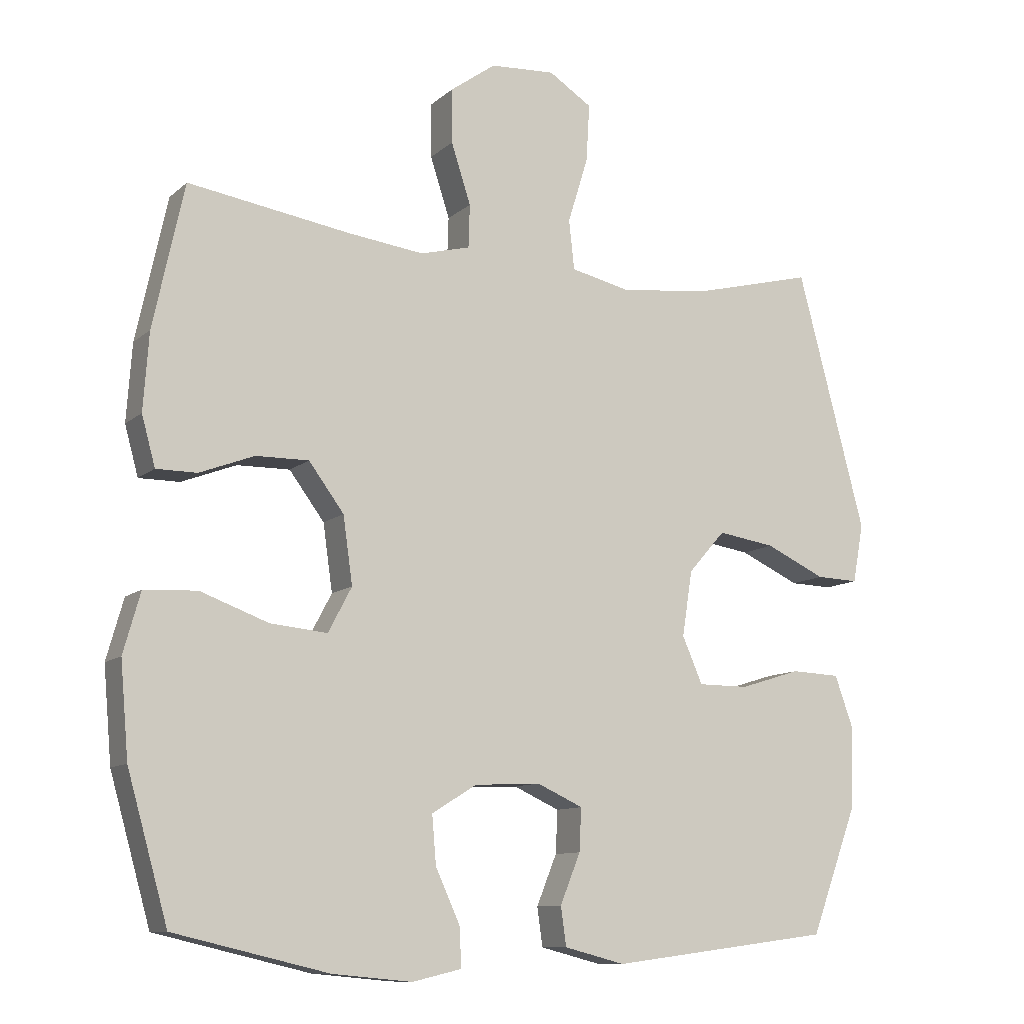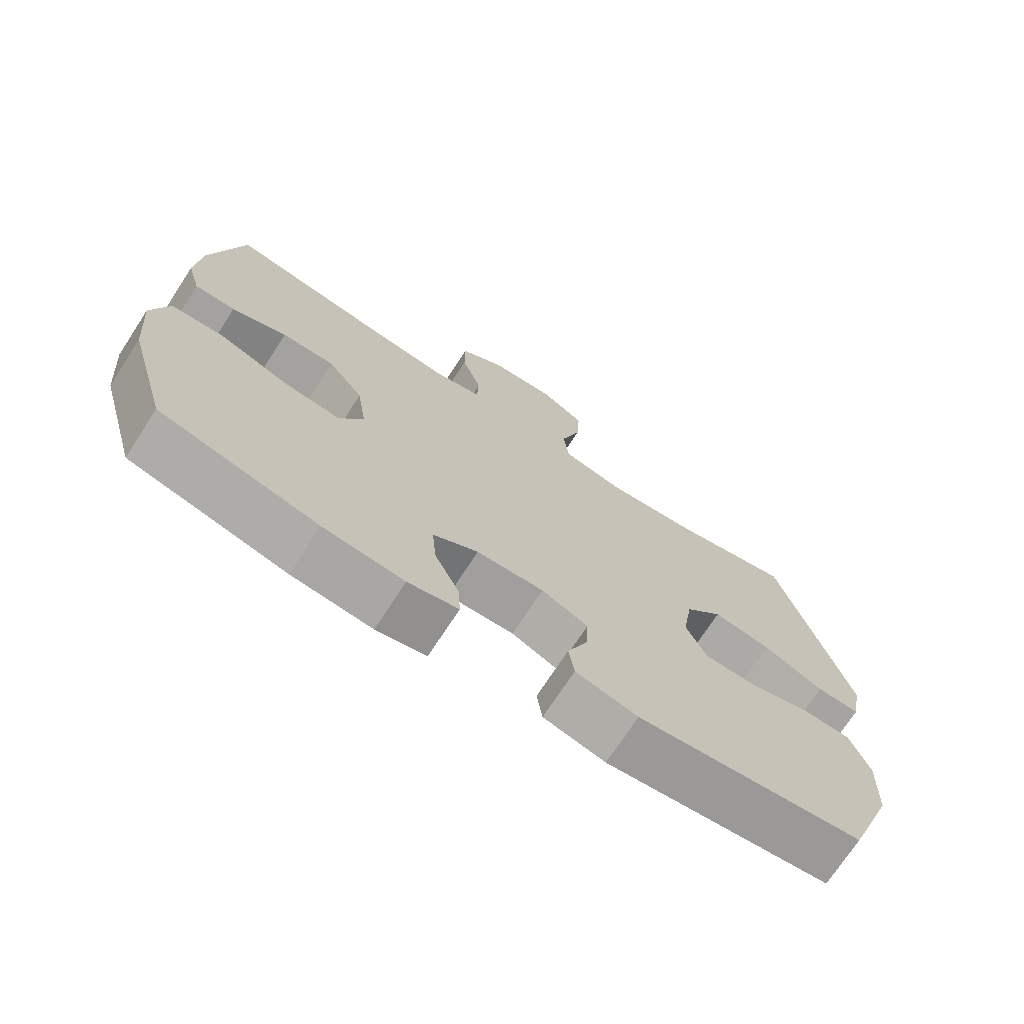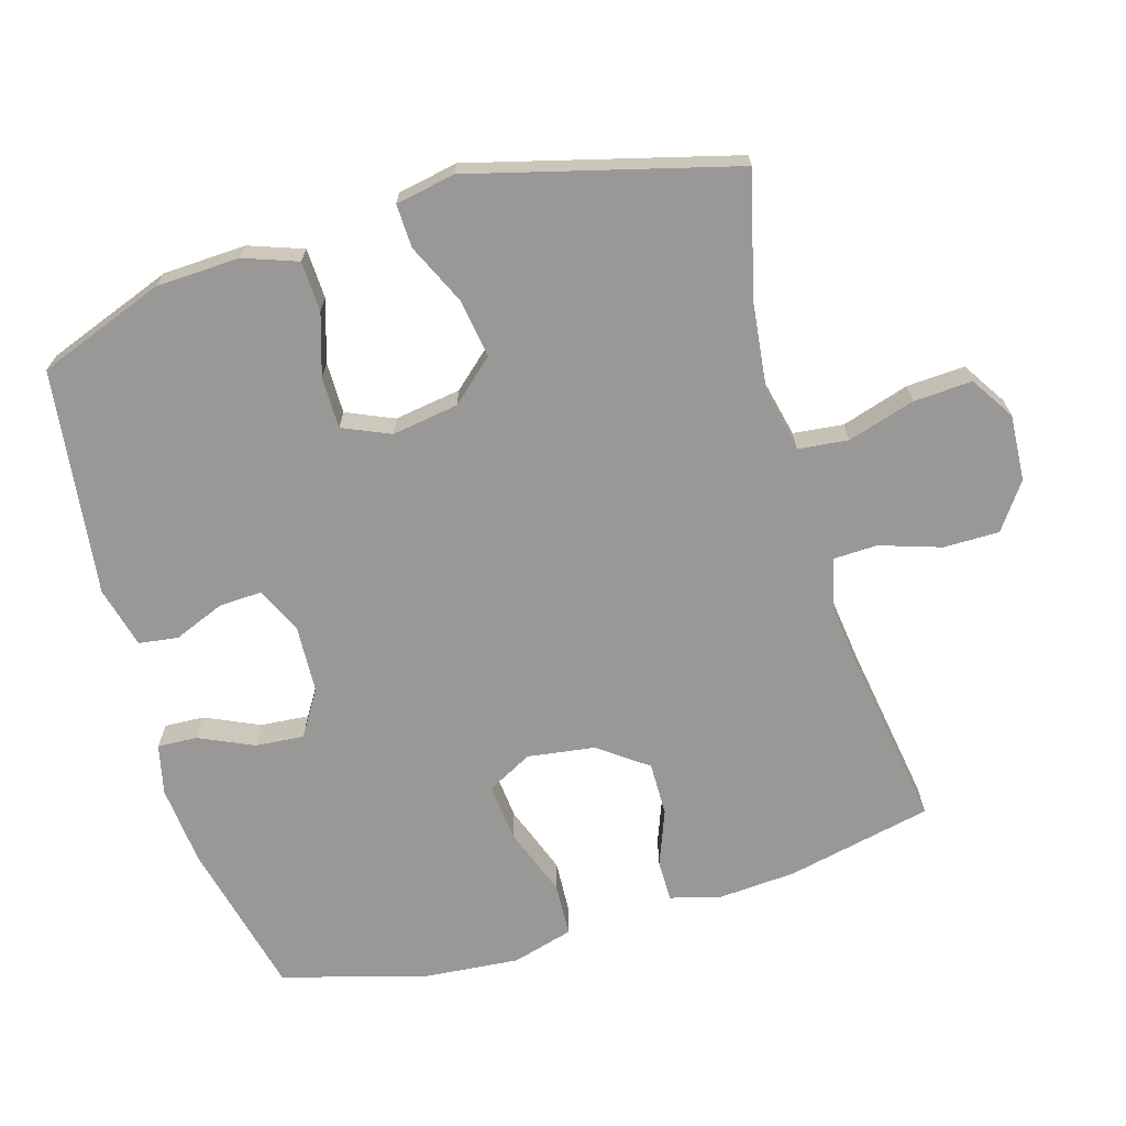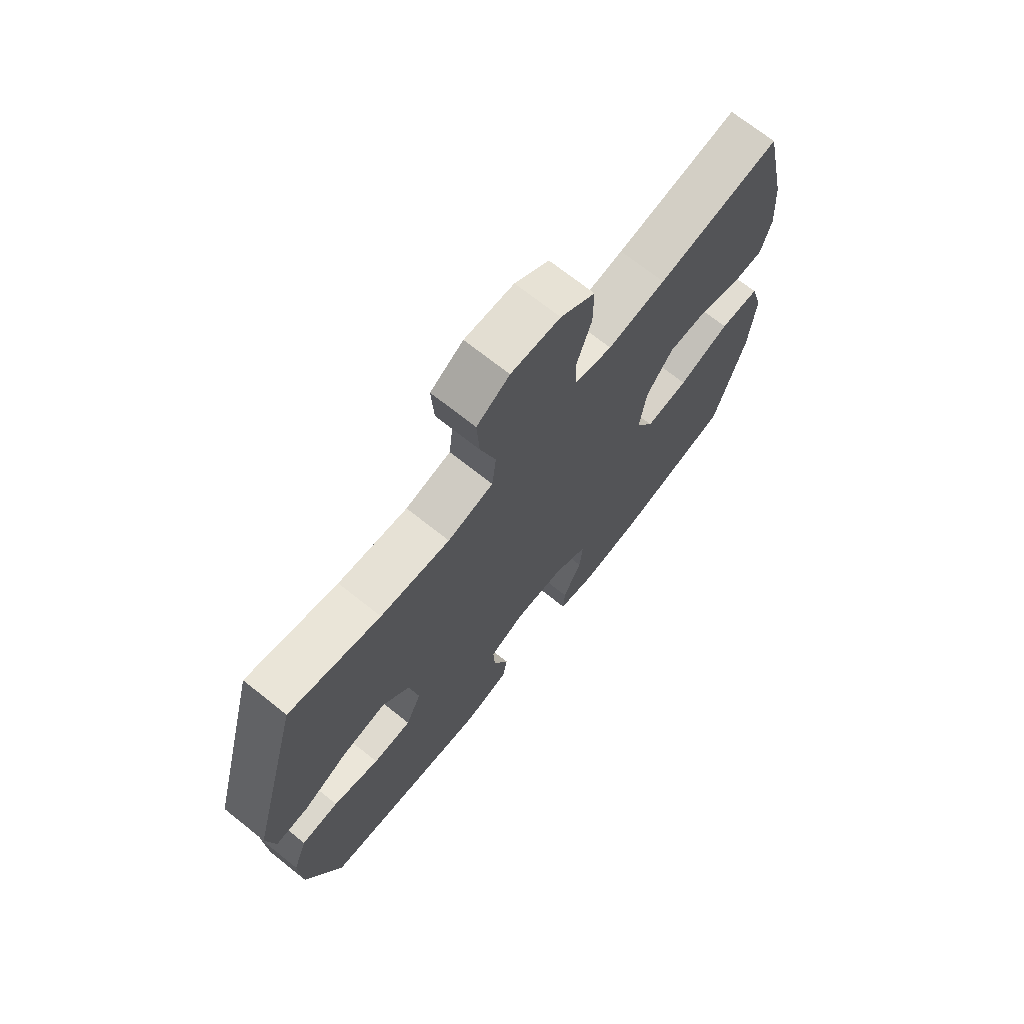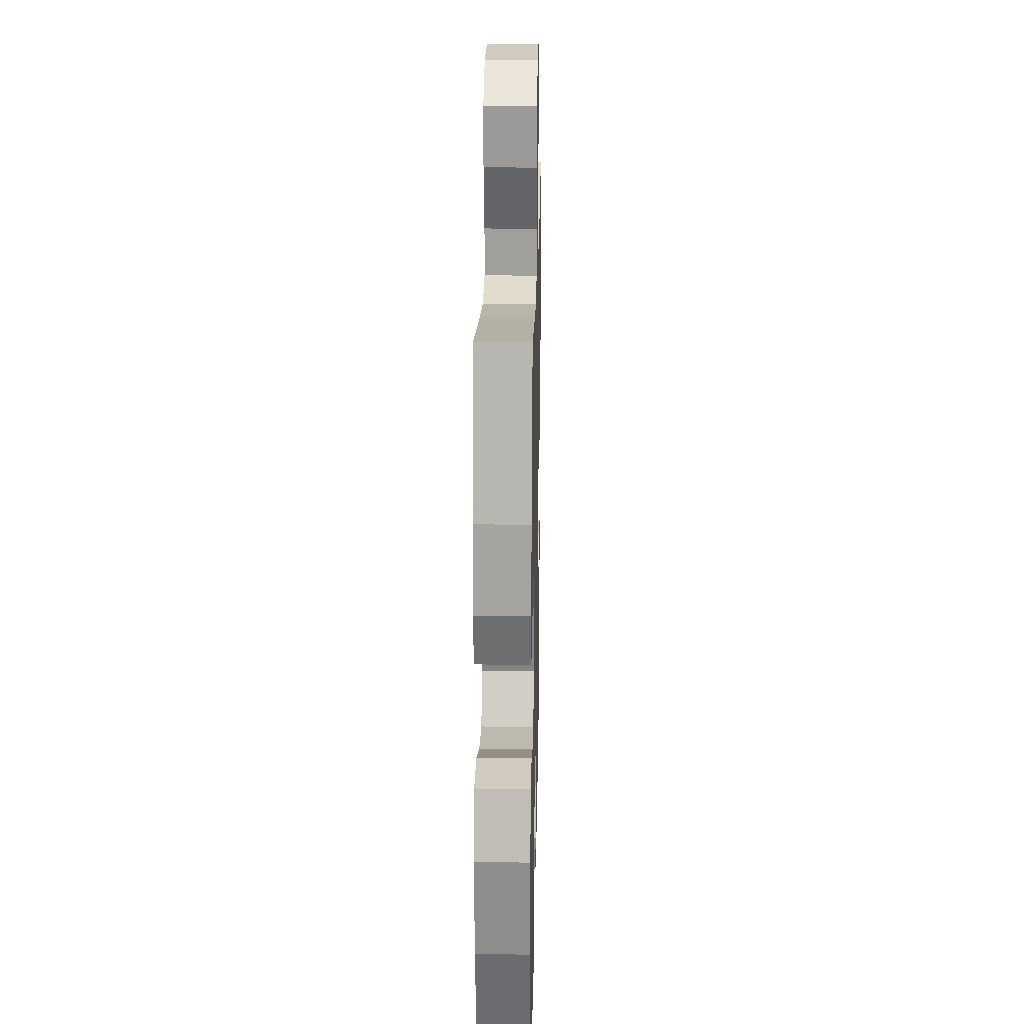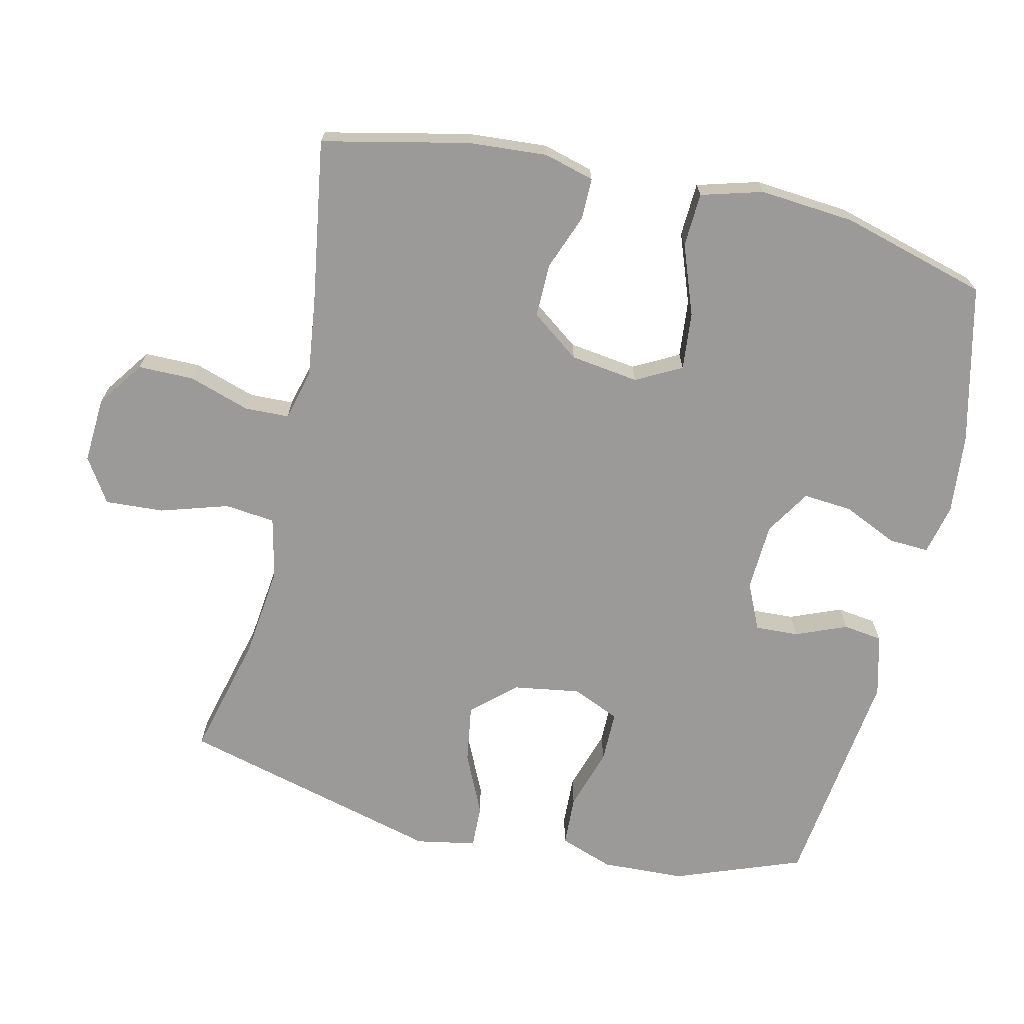
<metadata>
{"format":"obj","ext":"obj","renderer":"f3d","projection":"perspective","resolution":1024,"background":"white","views":[{"elev":-10.5,"azim":152.6,"up":"+Z"},{"elev":-72.7,"azim":146.9,"up":"+Z"},{"elev":-68.6,"azim":-73.6,"up":"+Y"},{"elev":70.9,"azim":-51.5,"up":"+Z"},{"elev":20.4,"azim":91.2,"up":"+Z"},{"elev":-69.5,"azim":77.1,"up":"+Y"}]}
</metadata>
<code>
v -0.5 0.07 0.5
v -0.323 0.07 0.455
v -0.188 0.07 0.439
v -0.099 0.07 0.459
v -0.091 0.07 0.532
v -0.121 0.07 0.63
v -0.126 0.07 0.715
v -0.062 0.07 0.756
v 0.034 0.07 0.75
v 0.101 0.07 0.702
v 0.101 0.07 0.621
v 0.072 0.07 0.532
v 0.074 0.07 0.468
v 0.148 0.07 0.449
v 0.261 0.07 0.463
v 0.5 0.07 0.5
v 0.546 0.07 0.288
v 0.554 0.07 0.174
v 0.534 0.07 0.101
v 0.474 0.07 0.101
v 0.393 0.07 0.132
v 0.315 0.07 0.133
v 0.263 0.07 0.063
v 0.249 0.07 -0.036
v 0.284 0.07 -0.102
v 0.368 0.07 -0.094
v 0.469 0.07 -0.057
v 0.547 0.07 -0.061
v 0.572 0.07 -0.15
v 0.56 0.07 -0.288
v 0.5 0.07 -0.5
v 0.271 0.07 -0.554
v 0.154 0.07 -0.565
v 0.081 0.07 -0.548
v 0.084 0.07 -0.49
v 0.12 0.07 -0.411
v 0.126 0.07 -0.34
v 0.06 0.07 -0.299
v -0.038 0.07 -0.294
v -0.106 0.07 -0.325
v -0.103 0.07 -0.388
v -0.073 0.07 -0.462
v -0.081 0.07 -0.519
v -0.171 0.07 -0.542
v -0.5 0.07 -0.5
v -0.569 0.07 -0.315
v -0.574 0.07 -0.194
v -0.546 0.07 -0.116
v -0.473 0.07 -0.113
v -0.383 0.07 -0.141
v -0.308 0.07 -0.141
v -0.278 0.07 -0.072
v -0.293 0.07 0.025
v -0.348 0.07 0.087
v -0.433 0.07 0.074
v -0.522 0.07 0.033
v -0.585 0.07 0.031
v -0.601 0.07 0.118
v -0.5 0 0.5
v -0.323 0 0.455
v -0.188 0 0.439
v -0.099 0 0.459
v -0.091 0 0.532
v -0.121 0 0.63
v -0.126 0 0.715
v -0.062 0 0.756
v 0.034 0 0.75
v 0.101 0 0.702
v 0.101 0 0.621
v 0.072 0 0.532
v 0.074 0 0.468
v 0.148 0 0.449
v 0.261 0 0.463
v 0.5 0 0.5
v 0.546 0 0.288
v 0.554 0 0.174
v 0.534 0 0.101
v 0.474 0 0.101
v 0.393 0 0.132
v 0.315 0 0.133
v 0.263 0 0.063
v 0.249 0 -0.036
v 0.284 0 -0.102
v 0.368 0 -0.094
v 0.469 0 -0.057
v 0.547 0 -0.061
v 0.572 0 -0.15
v 0.56 0 -0.288
v 0.5 0 -0.5
v 0.271 0 -0.554
v 0.154 0 -0.565
v 0.081 0 -0.548
v 0.084 0 -0.49
v 0.12 0 -0.411
v 0.126 0 -0.34
v 0.06 0 -0.299
v -0.038 0 -0.294
v -0.106 0 -0.325
v -0.103 0 -0.388
v -0.073 0 -0.462
v -0.081 0 -0.519
v -0.171 0 -0.542
v -0.5 0 -0.5
v -0.569 0 -0.315
v -0.574 0 -0.194
v -0.546 0 -0.116
v -0.473 0 -0.113
v -0.383 0 -0.141
v -0.308 0 -0.141
v -0.278 0 -0.072
v -0.293 0 0.025
v -0.348 0 0.087
v -0.433 0 0.074
v -0.522 0 0.033
v -0.585 0 0.031
v -0.601 0 0.118
f 55 56 57 58
f 54 55 58 1
f 53 54 1 2
f 52 53 2 3
f 47 48 49 50
f 47 50 51
f 46 47 51
f 45 46 51
f 44 45 51
f 41 42 43 44
f 40 41 44 51
f 39 40 51 52
f 33 34 35 36
f 33 36 37
f 32 33 37
f 31 32 37
f 30 31 37 38
f 26 27 28 29
f 25 26 29 30
f 18 19 20 21
f 18 21 22
f 15 16 17 18
f 14 15 18 22
f 13 14 22 23
f 9 10 11 12
f 9 12 13
f 8 9 13
f 5 6 7 8
f 4 5 8 13
f 25 30 38 39
f 24 25 39 52
f 13 23 24 52
f 3 4 13 52
f 116 115 114 113
f 59 116 113 112
f 60 59 112 111
f 61 60 111 110
f 108 107 106 105
f 109 108 105
f 109 105 104
f 109 104 103
f 109 103 102
f 102 101 100 99
f 109 102 99 98
f 110 109 98 97
f 94 93 92 91
f 95 94 91
f 95 91 90
f 95 90 89
f 96 95 89 88
f 87 86 85 84
f 88 87 84 83
f 79 78 77 76
f 80 79 76
f 76 75 74 73
f 80 76 73 72
f 81 80 72 71
f 70 69 68 67
f 71 70 67
f 71 67 66
f 66 65 64 63
f 71 66 63 62
f 97 96 88 83
f 110 97 83 82
f 110 82 81 71
f 110 71 62 61
f 1 59 60 2
f 2 60 61 3
f 3 61 62 4
f 4 62 63 5
f 5 63 64 6
f 6 64 65 7
f 7 65 66 8
f 8 66 67 9
f 9 67 68 10
f 10 68 69 11
f 11 69 70 12
f 12 70 71 13
f 13 71 72 14
f 14 72 73 15
f 15 73 74 16
f 16 74 75 17
f 17 75 76 18
f 18 76 77 19
f 19 77 78 20
f 20 78 79 21
f 21 79 80 22
f 22 80 81 23
f 23 81 82 24
f 24 82 83 25
f 25 83 84 26
f 26 84 85 27
f 27 85 86 28
f 28 86 87 29
f 29 87 88 30
f 30 88 89 31
f 31 89 90 32
f 32 90 91 33
f 33 91 92 34
f 34 92 93 35
f 35 93 94 36
f 36 94 95 37
f 37 95 96 38
f 38 96 97 39
f 39 97 98 40
f 40 98 99 41
f 41 99 100 42
f 42 100 101 43
f 43 101 102 44
f 44 102 103 45
f 45 103 104 46
f 46 104 105 47
f 47 105 106 48
f 48 106 107 49
f 49 107 108 50
f 50 108 109 51
f 51 109 110 52
f 52 110 111 53
f 53 111 112 54
f 54 112 113 55
f 55 113 114 56
f 56 114 115 57
f 57 115 116 58
f 58 116 59 1

</code>
